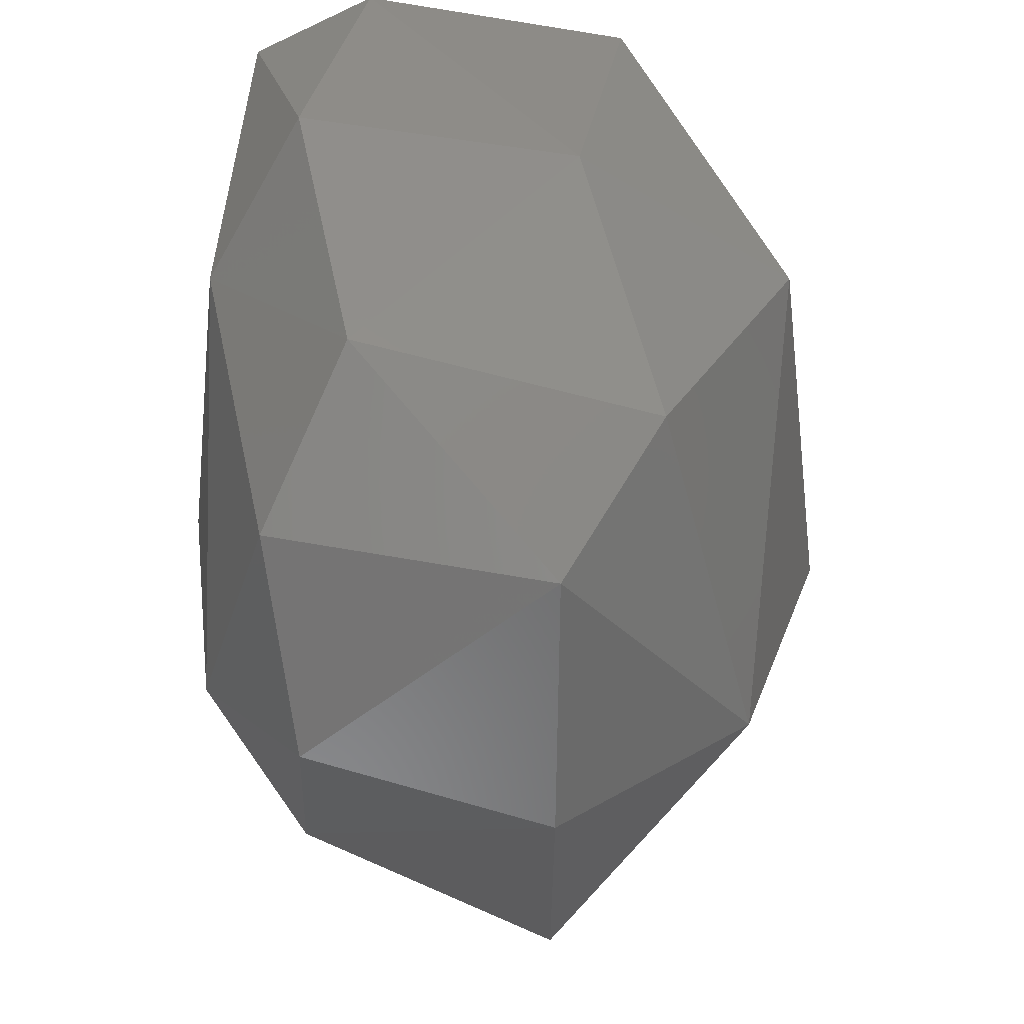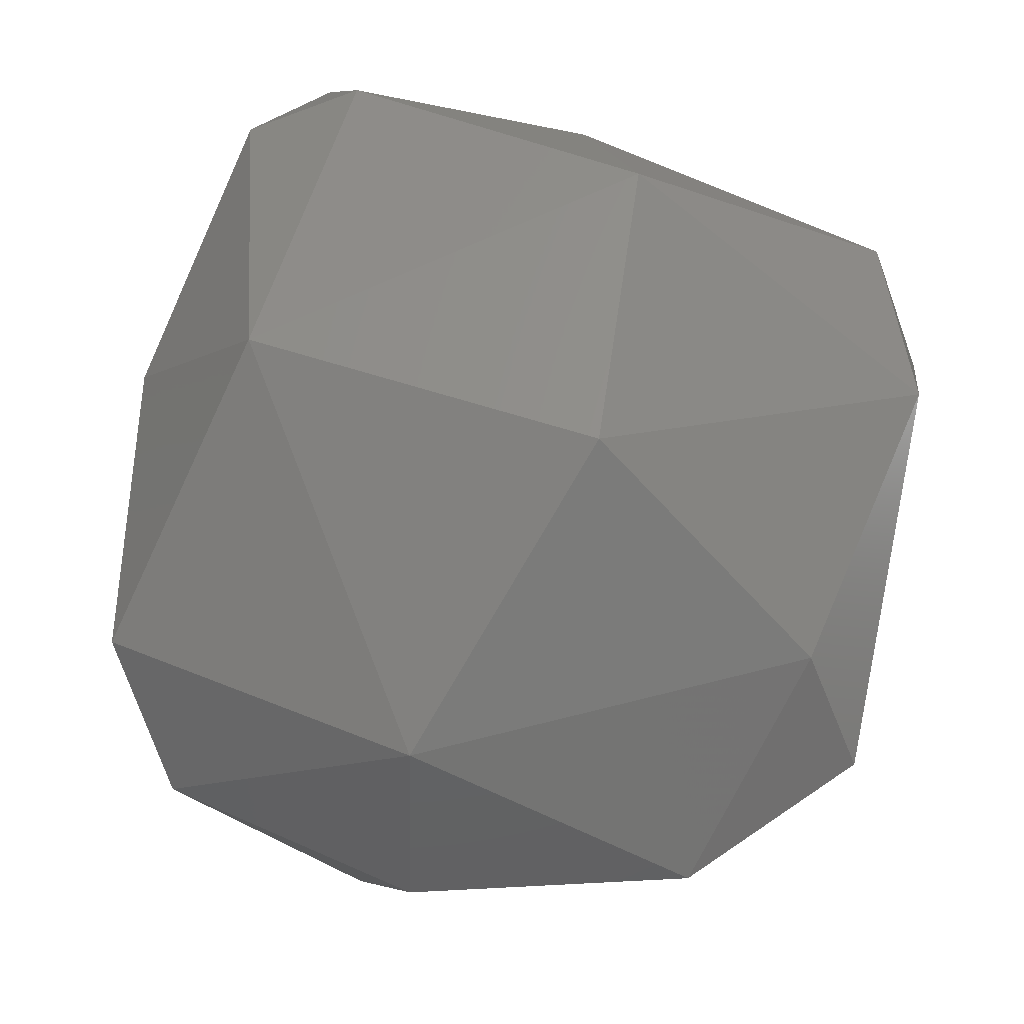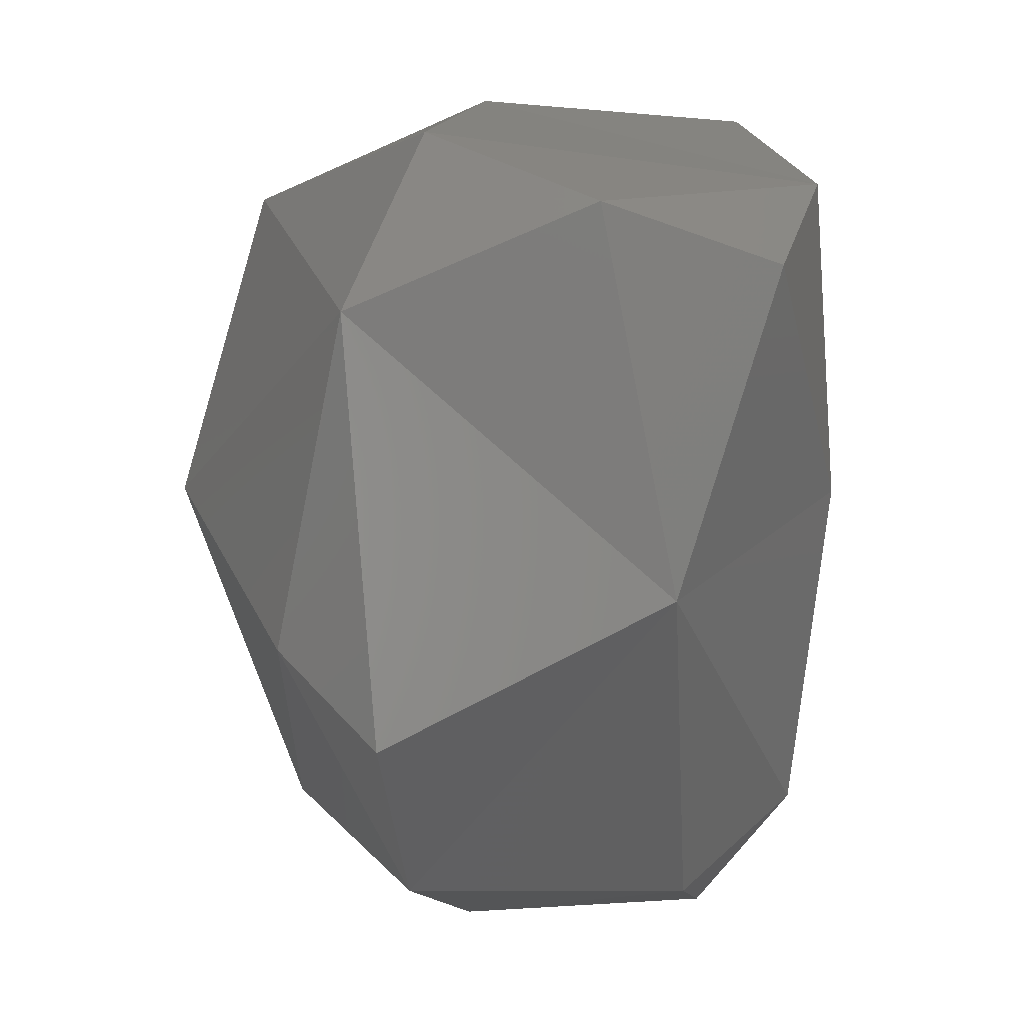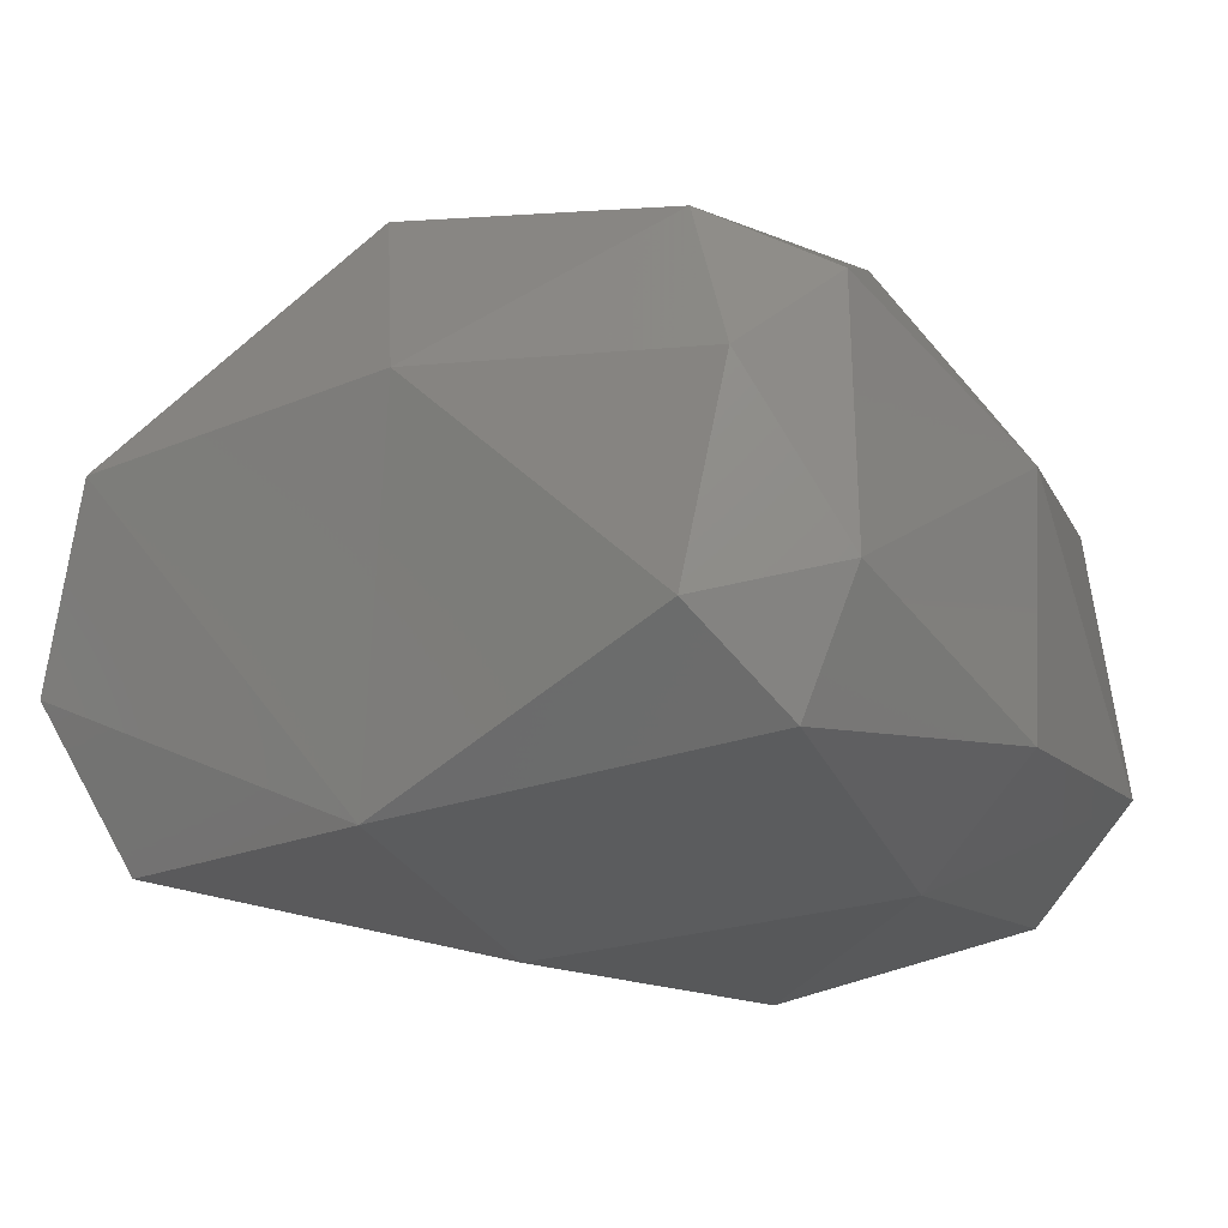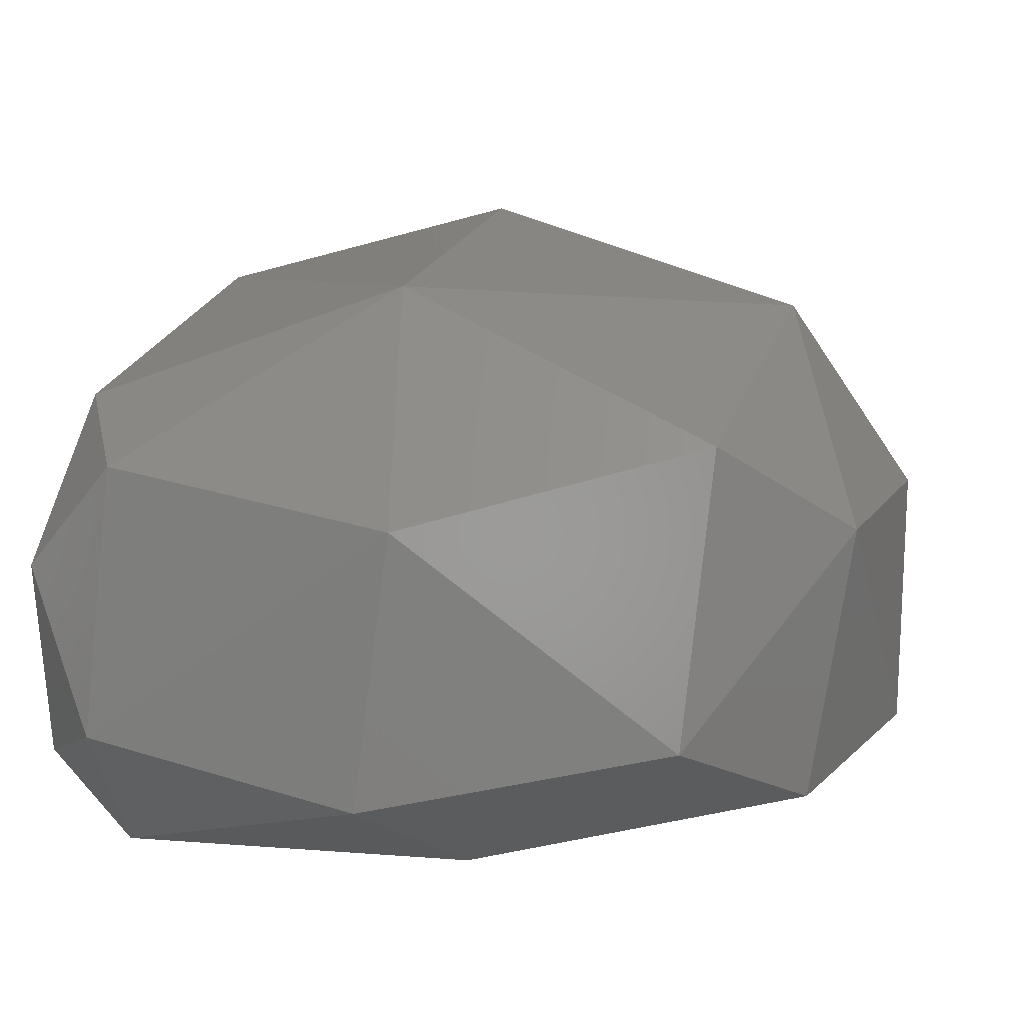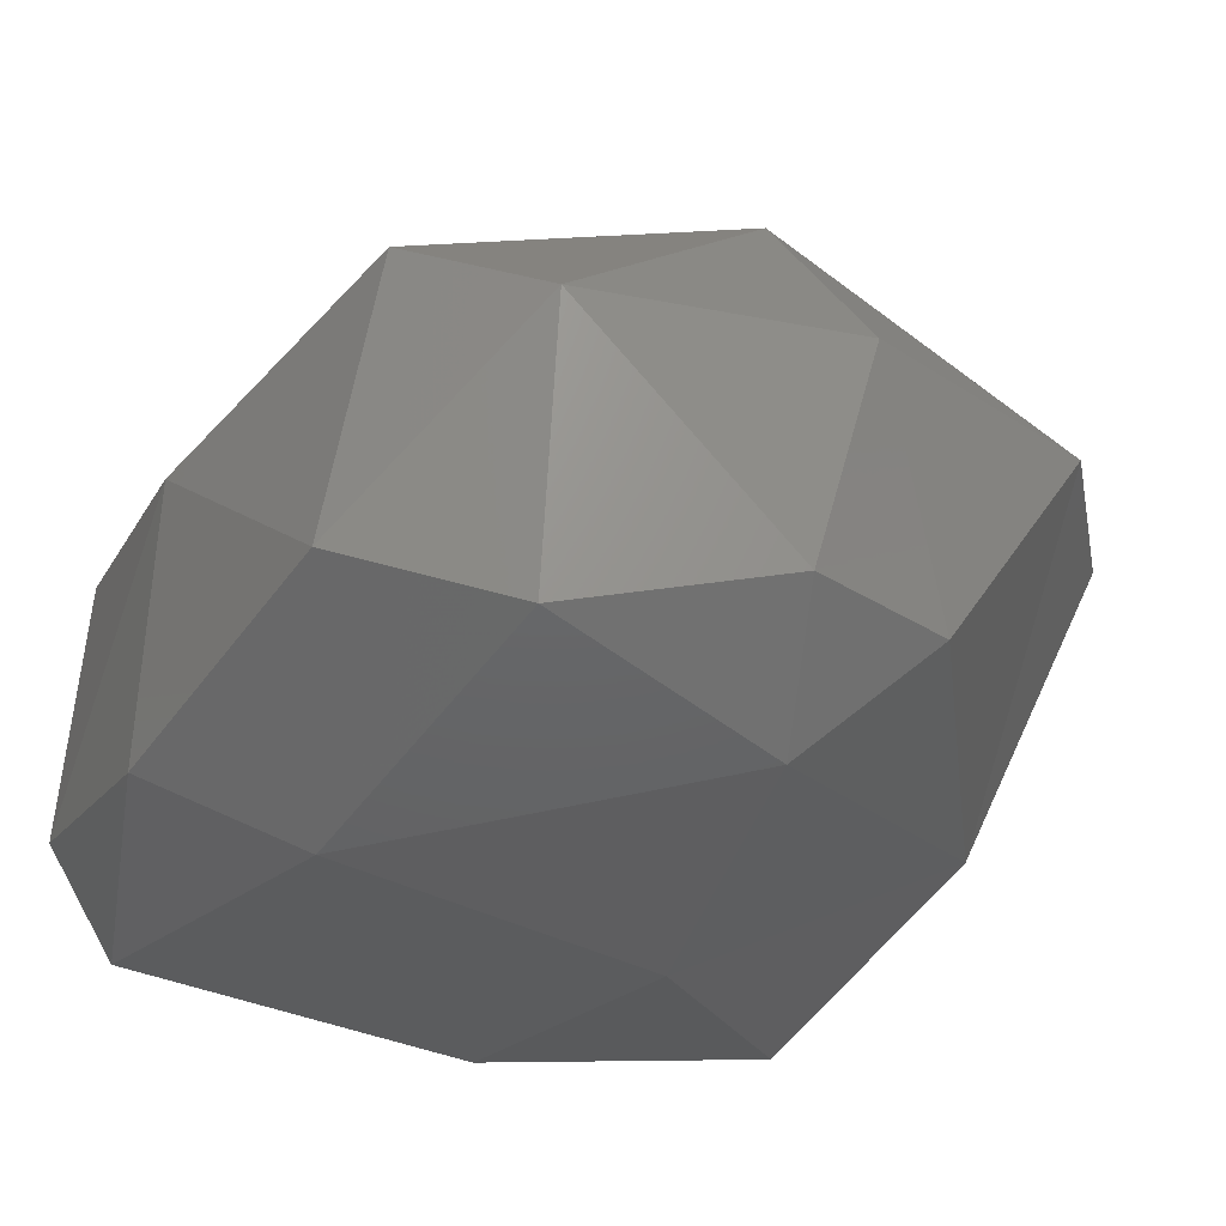
<metadata>
{"format":"stl","ext":"stl","renderer":"f3d","projection":"perspective","resolution":1024,"background":"white","views":[{"elev":-51.3,"azim":-94.9,"up":"+Y"},{"elev":78.6,"azim":18.4,"up":"+Z"},{"elev":8.5,"azim":96.4,"up":"+Y"},{"elev":-25.0,"azim":-148.0,"up":"+Z"},{"elev":6.5,"azim":-75.8,"up":"+Z"},{"elev":-30.4,"azim":-26.5,"up":"+Z"}]}
</metadata>
<code>
# stl→obj: 32 verts, 60 faces
v 54.94 116 166.7
v 54.83 115.7 166.9
v 54.35 115.8 166.8
v 55.2 115.8 166.9
v 54.25 116.6 166.6
v 54 116.1 167
v 53.91 116.8 166.8
v 55.09 116.8 166.6
v 55.76 116.6 166.9
v 54.09 117.4 166.7
v 53.93 117.5 167
v 54.98 117.5 166.6
v 55.67 117.3 166.7
v 54.19 117.7 166.9
v 54.99 115.7 167.5
v 54.34 115.7 167.4
v 55.64 115.9 167.5
v 54.1 116 167.6
v 53.9 116.7 167.5
v 55.95 116.3 167.6
v 53.96 117.4 167.6
v 54.08 117.7 167.3
v 54.22 117.5 167.7
v 55.83 117.5 167.1
v 55.82 117.2 167.7
v 54.79 117.7 167.5
v 55.62 117.6 167.5
v 54.91 116 167.9
v 54.23 116.8 168
v 55.11 116.8 168.2
v 55.75 116.5 167.8
v 54.99 117.5 168
f 1 2 3
f 2 1 4
f 5 6 7
f 3 6 5
f 3 5 1
f 1 5 8
f 9 4 1
f 8 9 1
f 10 5 7
f 11 10 7
f 8 5 12
f 12 5 10
f 13 9 8
f 12 13 8
f 10 11 14
f 12 10 14
f 2 15 16
f 3 2 16
f 15 2 4
f 17 15 4
f 6 18 19
f 7 6 19
f 16 6 3
f 18 6 16
f 20 17 9
f 17 4 9
f 21 22 11
f 21 11 19
f 19 11 7
f 21 23 22
f 9 13 24
f 25 20 9
f 24 25 9
f 11 22 14
f 22 23 26
f 22 26 14
f 14 26 12
f 24 13 12
f 24 12 27
f 27 12 26
f 25 24 27
f 15 28 16
f 15 17 28
f 18 29 19
f 18 16 28
f 18 28 29
f 29 28 30
f 17 20 31
f 17 31 28
f 28 31 30
f 19 29 21
f 23 21 29
f 23 29 32
f 32 29 30
f 31 25 30
f 25 32 30
f 31 20 25
f 23 32 26
f 27 26 32
f 25 27 32

</code>
